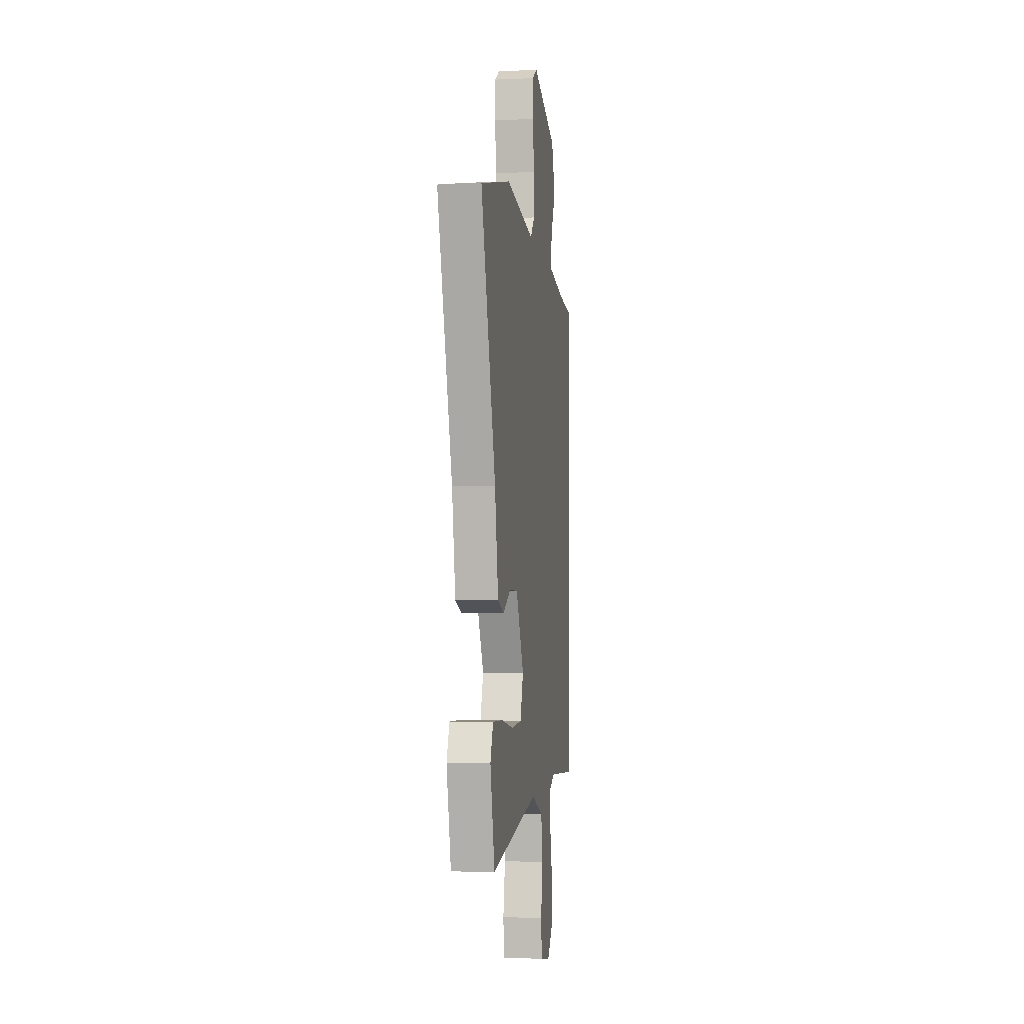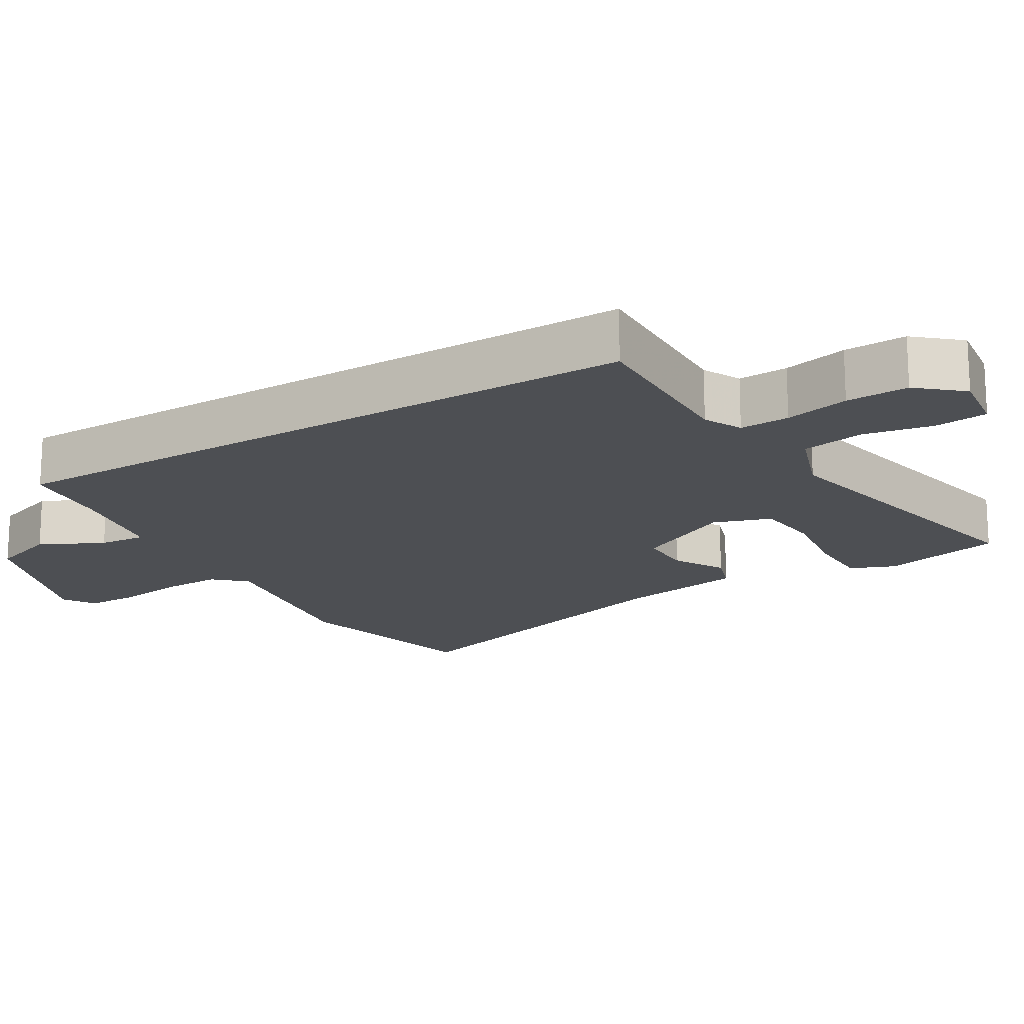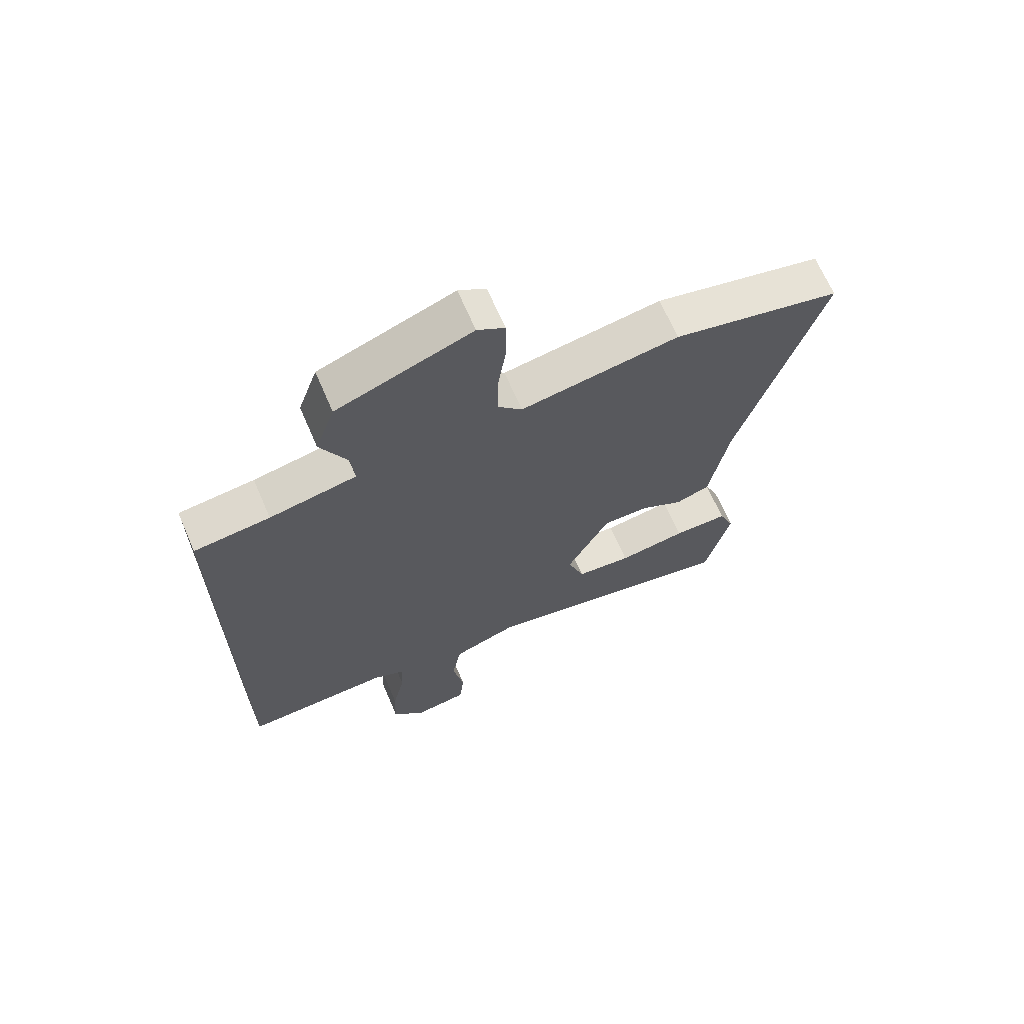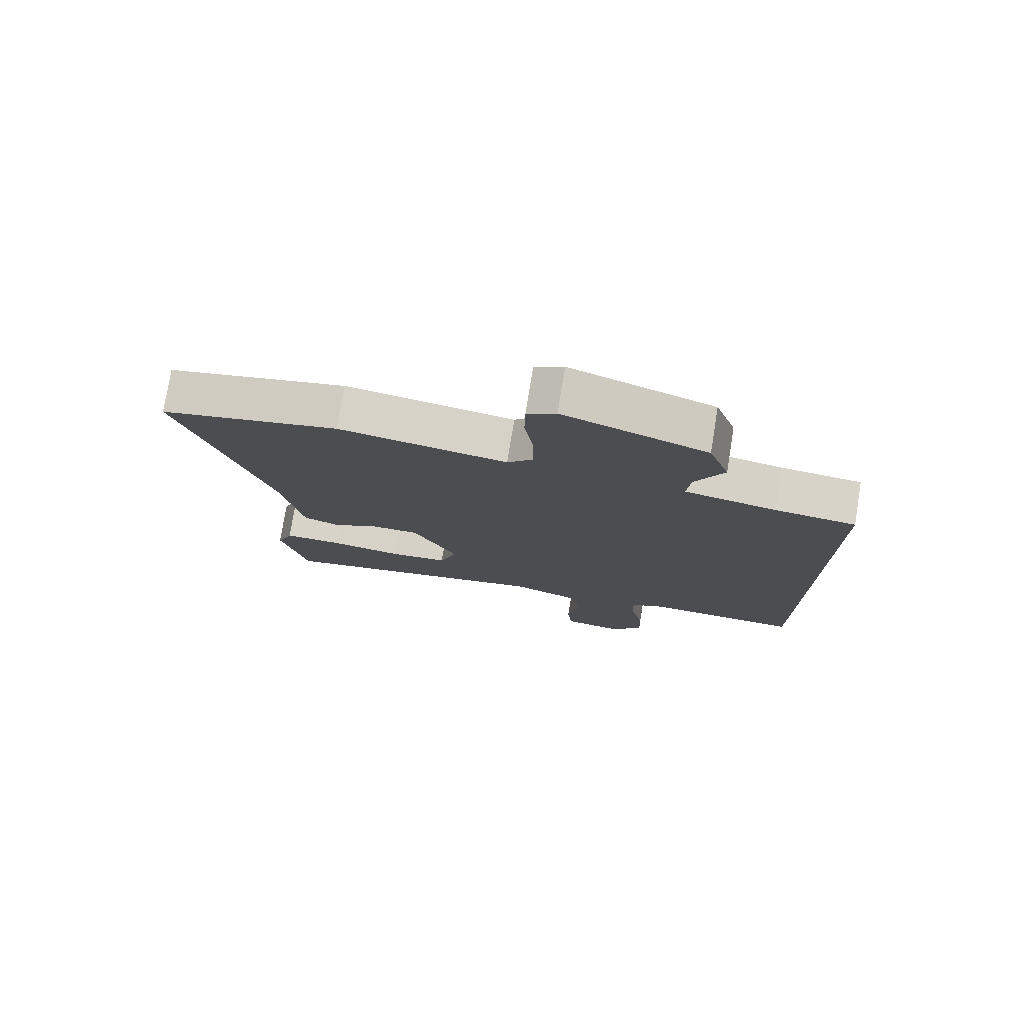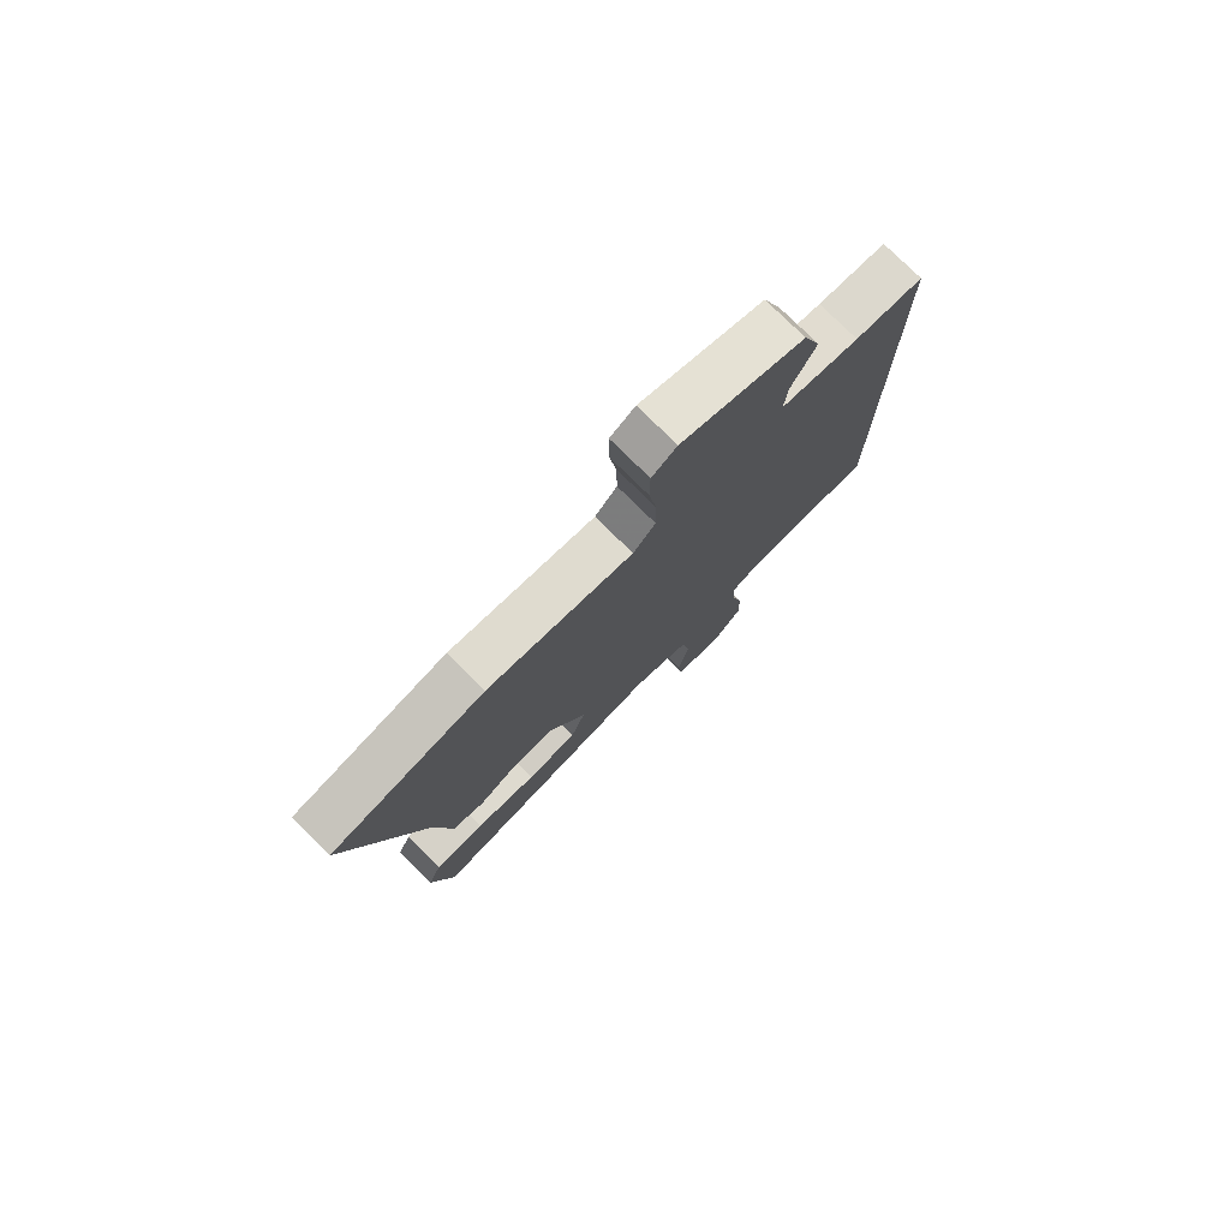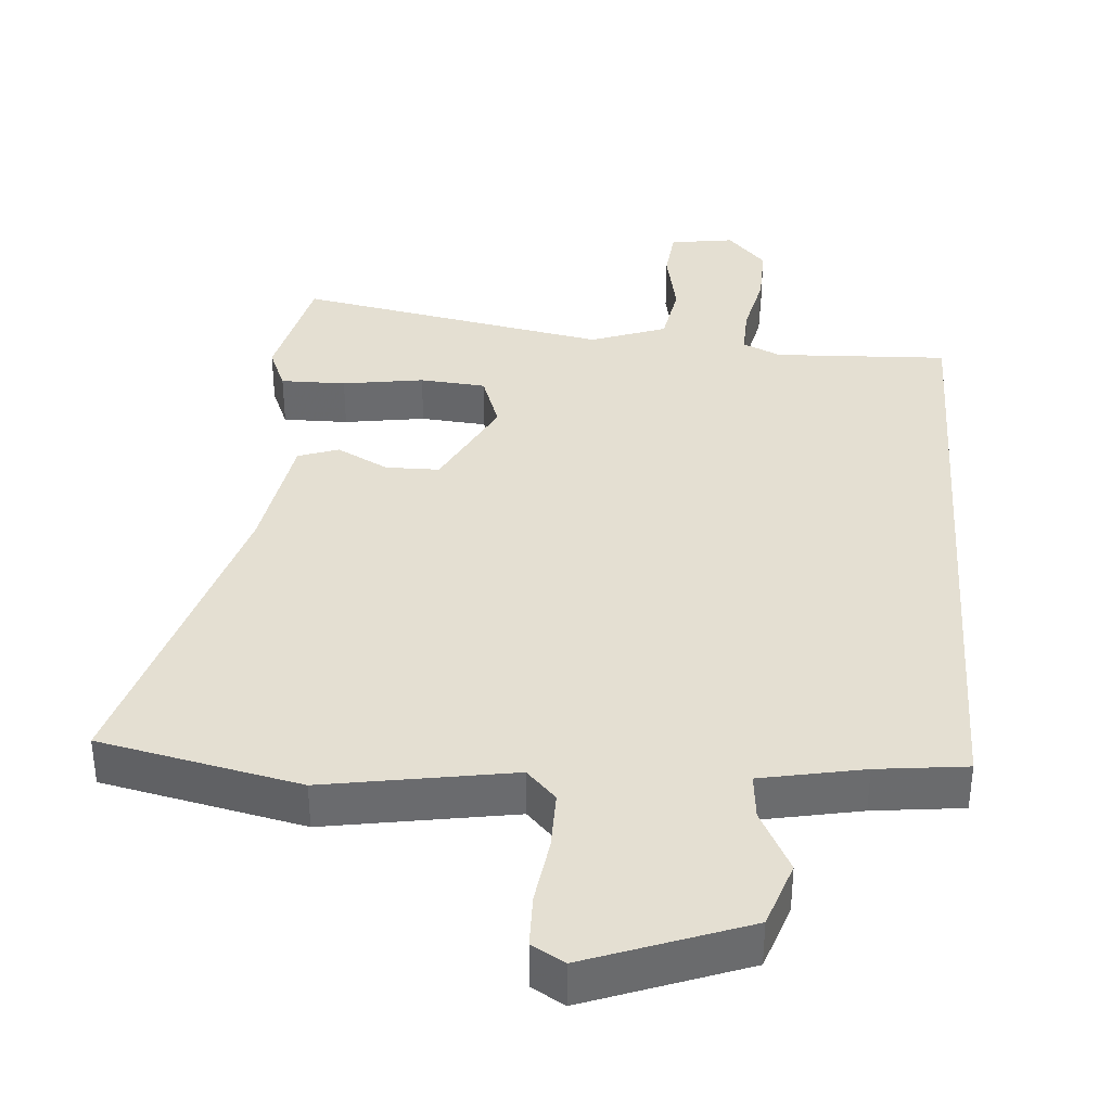
<metadata>
{"format":"obj","ext":"obj","renderer":"f3d","projection":"perspective","resolution":1024,"background":"white","views":[{"elev":-3.7,"azim":-81.5,"up":"+Z"},{"elev":-17.5,"azim":121.4,"up":"+Y"},{"elev":67.5,"azim":156.7,"up":"+Z"},{"elev":77.1,"azim":9.2,"up":"+Z"},{"elev":77.7,"azim":-45.3,"up":"+Z"},{"elev":36.9,"azim":4.0,"up":"+Y"}]}
</metadata>
<code>
v -0.477 0.07 -0.599
v -0.504 0.07 -0.484
v -0.518 0.07 -0.426
v -0.492 0.07 -0.362
v -0.399 0.07 -0.362
v -0.283 0.07 -0.379
v -0.189 0.07 -0.37
v -0.161 0.07 -0.288
v -0.233 0.07 -0.148
v -0.31 0.07 -0.148
v -0.383 0.07 -0.188
v -0.441 0.07 -0.168
v -0.473 0.07 0.014
v -0.61 0.07 0.475
v -0.325 0.07 0.54
v -0.057 0.07 0.497
v -0.016 0.07 0.541
v -0.017 0.07 0.625
v -0.031 0.07 0.72
v -0.03 0.07 0.796
v 0.016 0.07 0.824
v 0.243 0.07 0.741
v 0.276 0.07 0.646
v 0.231 0.07 0.556
v 0.225 0.07 0.489
v 0.372 0.07 0.461
v 0.5 0.07 0.447
v 0.5 0.07 -0.496
v 0.253 0.07 -0.487
v 0.199 0.07 -0.513
v 0.202 0.07 -0.584
v 0.223 0.07 -0.676
v 0.226 0.07 -0.765
v 0.172 0.07 -0.826
v 0.08 0.07 -0.813
v 0.072 0.07 -0.738
v 0.091 0.07 -0.638
v 0.075 0.07 -0.549
v -0.033 0.07 -0.51
v -0.477 0 -0.599
v -0.504 0 -0.484
v -0.518 0 -0.426
v -0.492 0 -0.362
v -0.399 0 -0.362
v -0.283 0 -0.379
v -0.189 0 -0.37
v -0.161 0 -0.288
v -0.233 0 -0.148
v -0.31 0 -0.148
v -0.383 0 -0.188
v -0.441 0 -0.168
v -0.473 0 0.014
v -0.61 0 0.475
v -0.325 0 0.54
v -0.057 0 0.497
v -0.016 0 0.541
v -0.017 0 0.625
v -0.031 0 0.72
v -0.03 0 0.796
v 0.016 0 0.824
v 0.243 0 0.741
v 0.276 0 0.646
v 0.231 0 0.556
v 0.225 0 0.489
v 0.372 0 0.461
v 0.5 0 0.447
v 0.5 0 -0.496
v 0.253 0 -0.487
v 0.199 0 -0.513
v 0.202 0 -0.584
v 0.223 0 -0.676
v 0.226 0 -0.765
v 0.172 0 -0.826
v 0.08 0 -0.813
v 0.072 0 -0.738
v 0.091 0 -0.638
v 0.075 0 -0.549
v -0.033 0 -0.51
f 34 35 36 37
f 34 37 38
f 31 32 33 34
f 30 31 34 38
f 29 30 38 39
f 26 27 28 29
f 25 26 29 39
f 21 22 23 24
f 18 19 20 21
f 17 18 21 24
f 16 17 24 25
f 13 14 15 16
f 10 11 12 13
f 9 10 13 16
f 8 9 16 25
f 3 4 5 6
f 2 3 6 7
f 1 2 7
f 39 1 7
f 7 8 25 39
f 76 75 74 73
f 77 76 73
f 73 72 71 70
f 77 73 70 69
f 78 77 69 68
f 68 67 66 65
f 78 68 65 64
f 63 62 61 60
f 60 59 58 57
f 63 60 57 56
f 64 63 56 55
f 55 54 53 52
f 52 51 50 49
f 55 52 49 48
f 64 55 48 47
f 45 44 43 42
f 46 45 42 41
f 46 41 40
f 46 40 78
f 78 64 47 46
f 1 40 41 2
f 2 41 42 3
f 3 42 43 4
f 4 43 44 5
f 5 44 45 6
f 6 45 46 7
f 7 46 47 8
f 8 47 48 9
f 9 48 49 10
f 10 49 50 11
f 11 50 51 12
f 12 51 52 13
f 13 52 53 14
f 14 53 54 15
f 15 54 55 16
f 16 55 56 17
f 17 56 57 18
f 18 57 58 19
f 19 58 59 20
f 20 59 60 21
f 21 60 61 22
f 22 61 62 23
f 23 62 63 24
f 24 63 64 25
f 25 64 65 26
f 26 65 66 27
f 27 66 67 28
f 28 67 68 29
f 29 68 69 30
f 30 69 70 31
f 31 70 71 32
f 32 71 72 33
f 33 72 73 34
f 34 73 74 35
f 35 74 75 36
f 36 75 76 37
f 37 76 77 38
f 38 77 78 39
f 39 78 40 1

</code>
